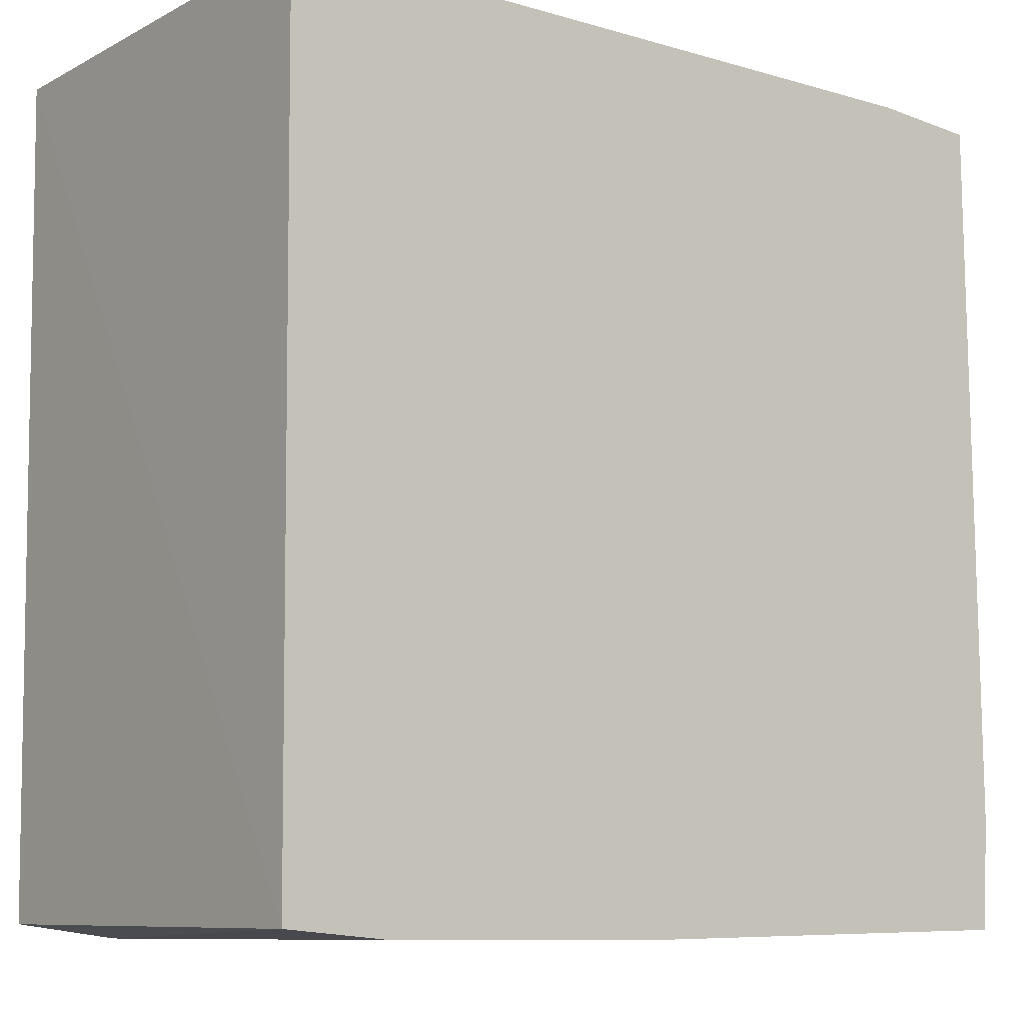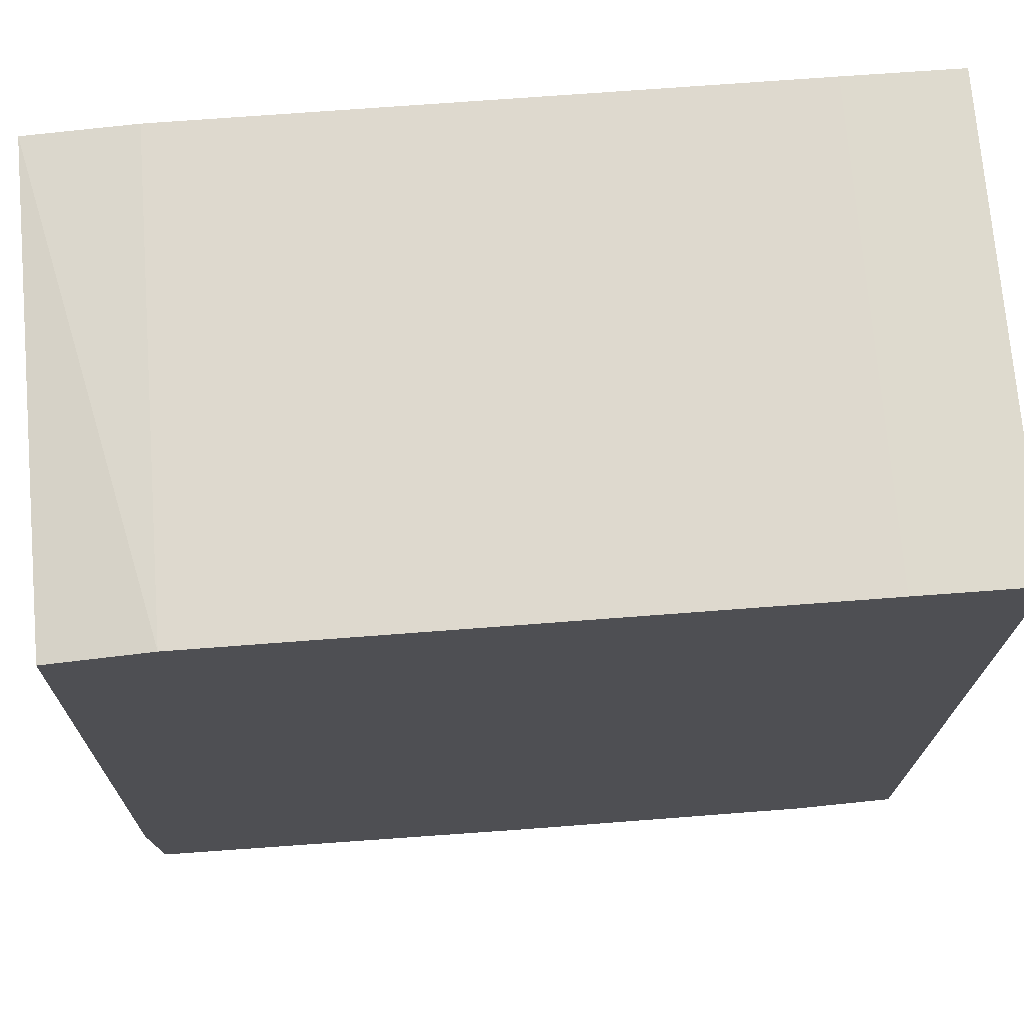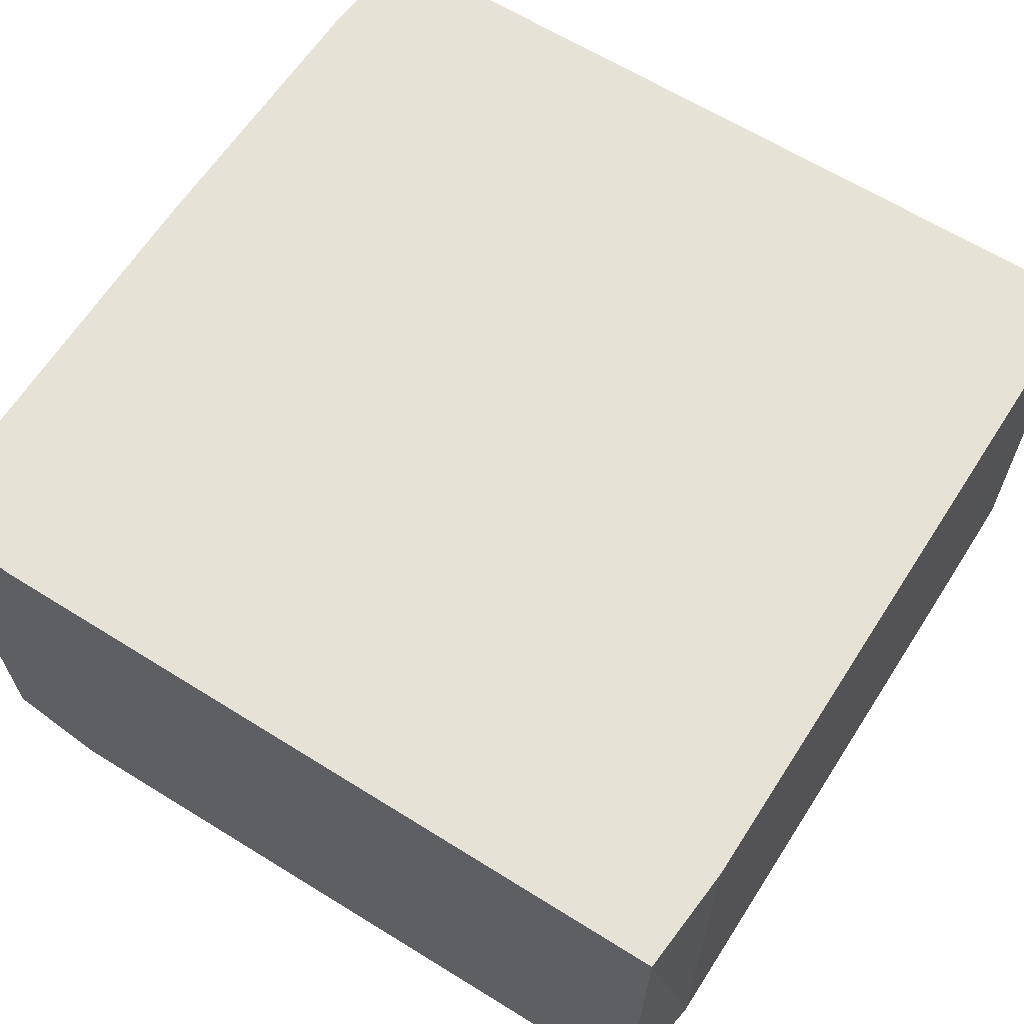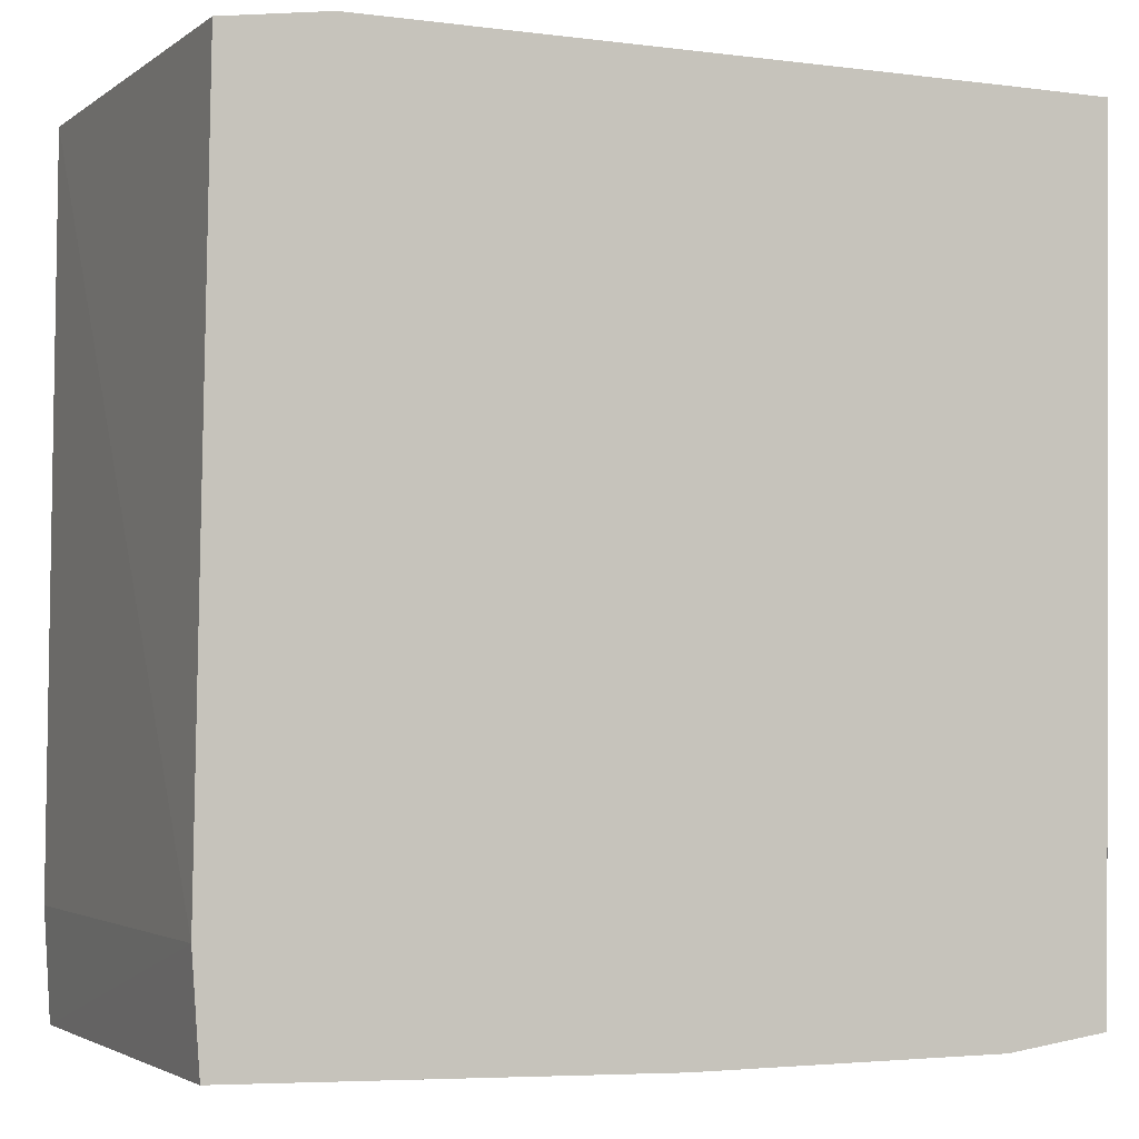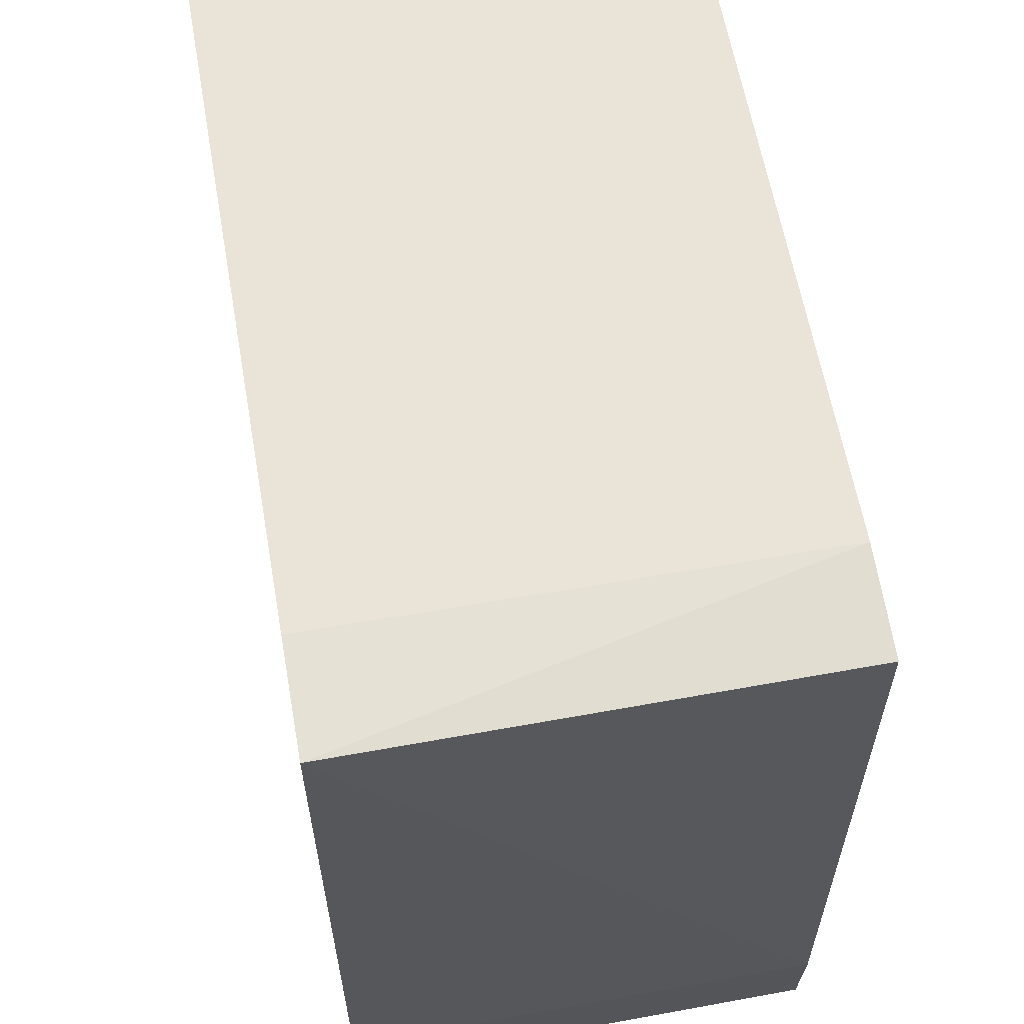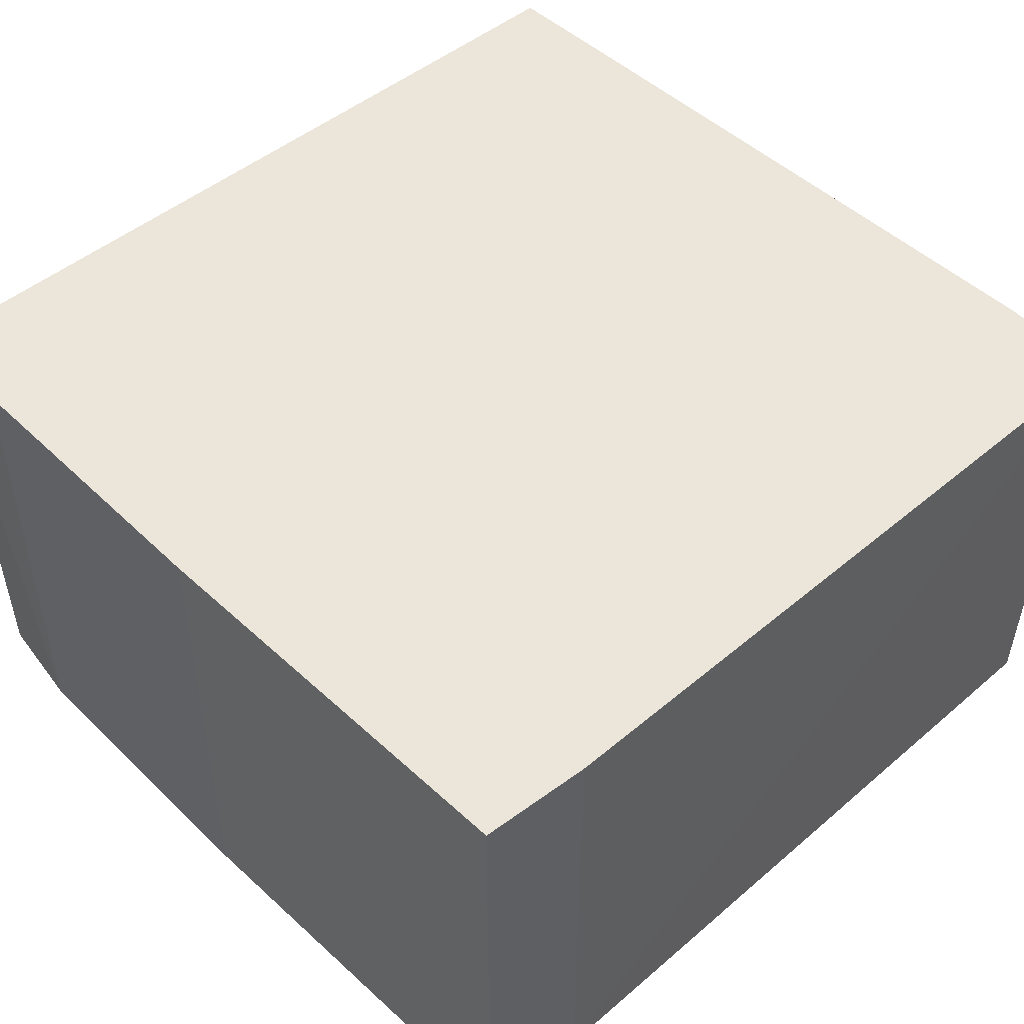
<metadata>
{"format":"obj","ext":"obj","renderer":"f3d","projection":"perspective","resolution":1024,"background":"white","views":[{"elev":-9.6,"azim":-37.4,"up":"+Y"},{"elev":71.4,"azim":175.6,"up":"+Y"},{"elev":63.0,"azim":122.9,"up":"+Z"},{"elev":-3.0,"azim":156.2,"up":"+Y"},{"elev":61.2,"azim":80.0,"up":"+Y"},{"elev":47.7,"azim":47.1,"up":"+Z"}]}
</metadata>
<code>
v 0.4683 0.4699 -0.209
v 0.3521 0.4867 -0.209
v 0.2465 0.4865 -0.209
v 0.1567 0.4862 -0.209
v -0.001173 0.4858 -0.209
v -0.07802 0.4856 -0.209
v -0.2481 0.4851 -0.209
v -0.3531 0.4849 -0.209
v -0.4847 0.484 -0.209
v -0.4728 -0.4712 -0.209
v -0.3553 -0.487 -0.209
v -0.2496 -0.4871 -0.209
v -0.1596 -0.4871 -0.209
v -0.001173 -0.4873 -0.209
v 0.4727 -0.4735 -0.209
v 0.4815 -0.3503 -0.209
v 0.4765 0.4781 0.341
v 0.3523 0.4869 0.341
v 0.2466 0.4867 0.341
v -0.2483 0.4854 0.341
v -0.3533 0.4851 0.341
v -0.4848 0.484 0.341
v -0.4781 -0.4765 0.341
v -0.3554 -0.4871 0.341
v -0.1596 -0.4872 0.341
v -0.001173 -0.4873 0.341
v 0.4767 -0.4774 0.341
v 0.484 -0.3521 0.341
f 17 18 28
f 22 23 21
f 28 18 27
f 9 23 22
f 10 23 9
f 22 21 9
f 11 23 10
f 26 27 18
f 8 9 21
f 16 17 28
f 16 1 17
f 28 27 16
f 16 27 15
f 17 1 2
f 18 17 2
f 24 21 23
f 23 11 24
f 15 27 14
f 27 26 14
f 7 8 21
f 21 20 7
f 7 20 6
f 4 19 18
f 4 20 19
f 25 26 21
f 21 24 25
f 25 24 11
f 25 14 26
f 18 2 3
f 3 4 18
f 6 20 5
f 20 4 5
f 14 25 13
f 12 25 11
f 12 13 25
f 21 26 20
f 20 26 18
f 18 19 20
f 15 14 12
f 10 9 12
f 12 16 15
f 12 11 10
f 12 7 6
f 9 8 12
f 1 16 12
f 12 2 1
f 6 5 12
f 8 7 12
f 12 3 2
f 4 3 12
f 12 5 4
f 14 13 12

</code>
